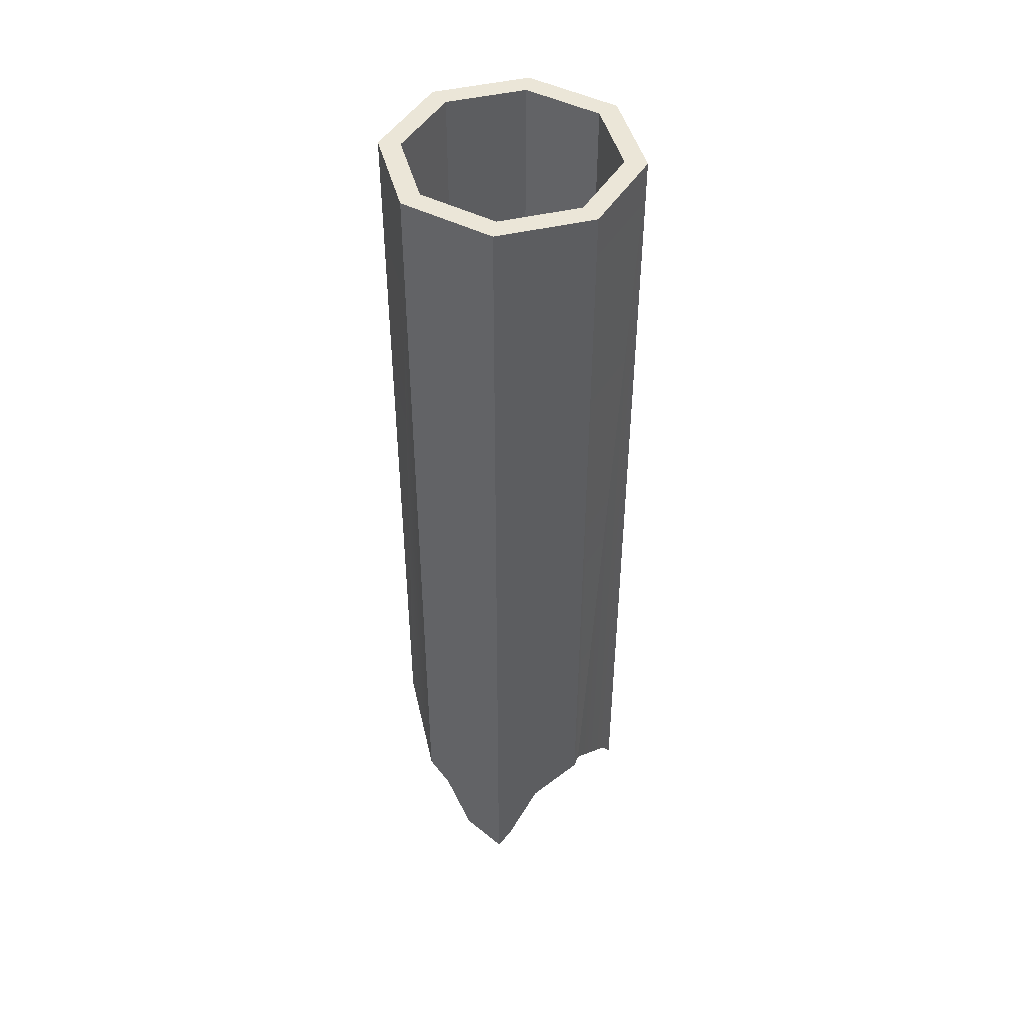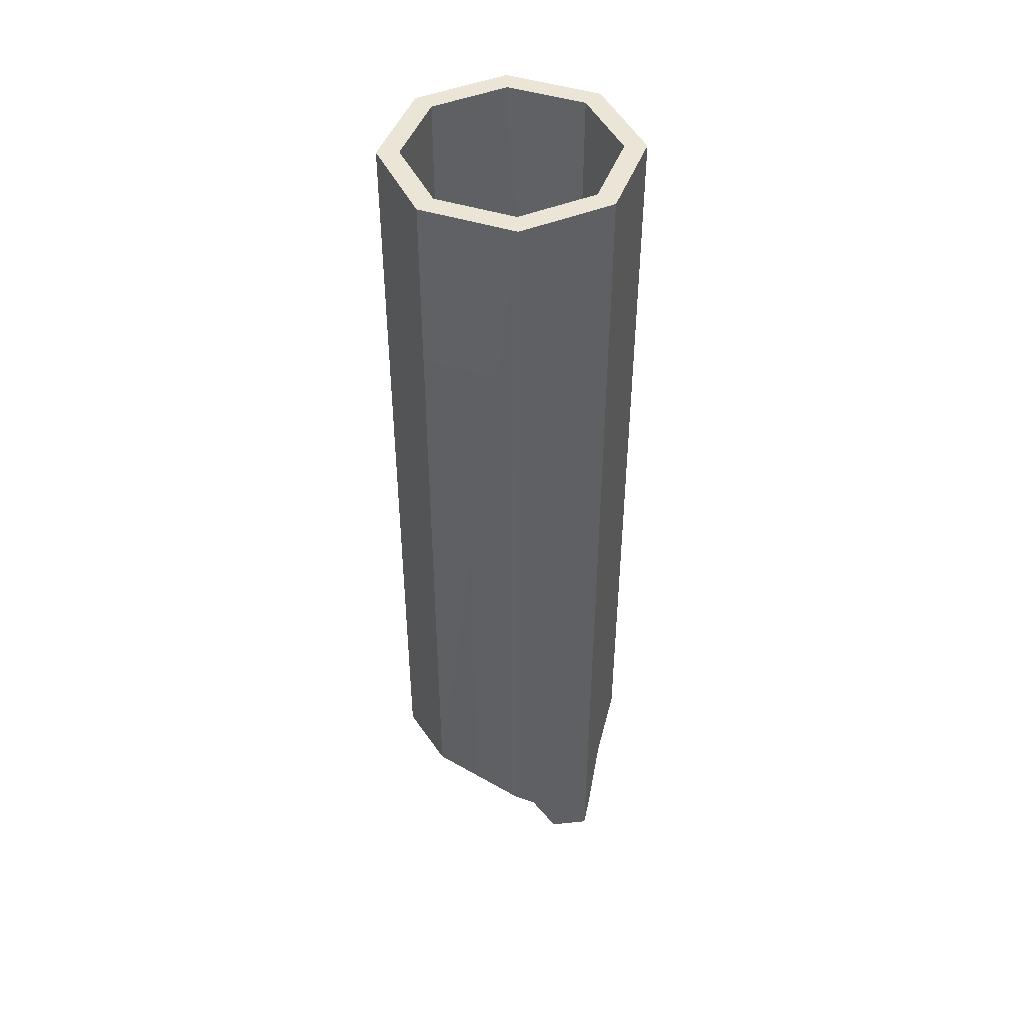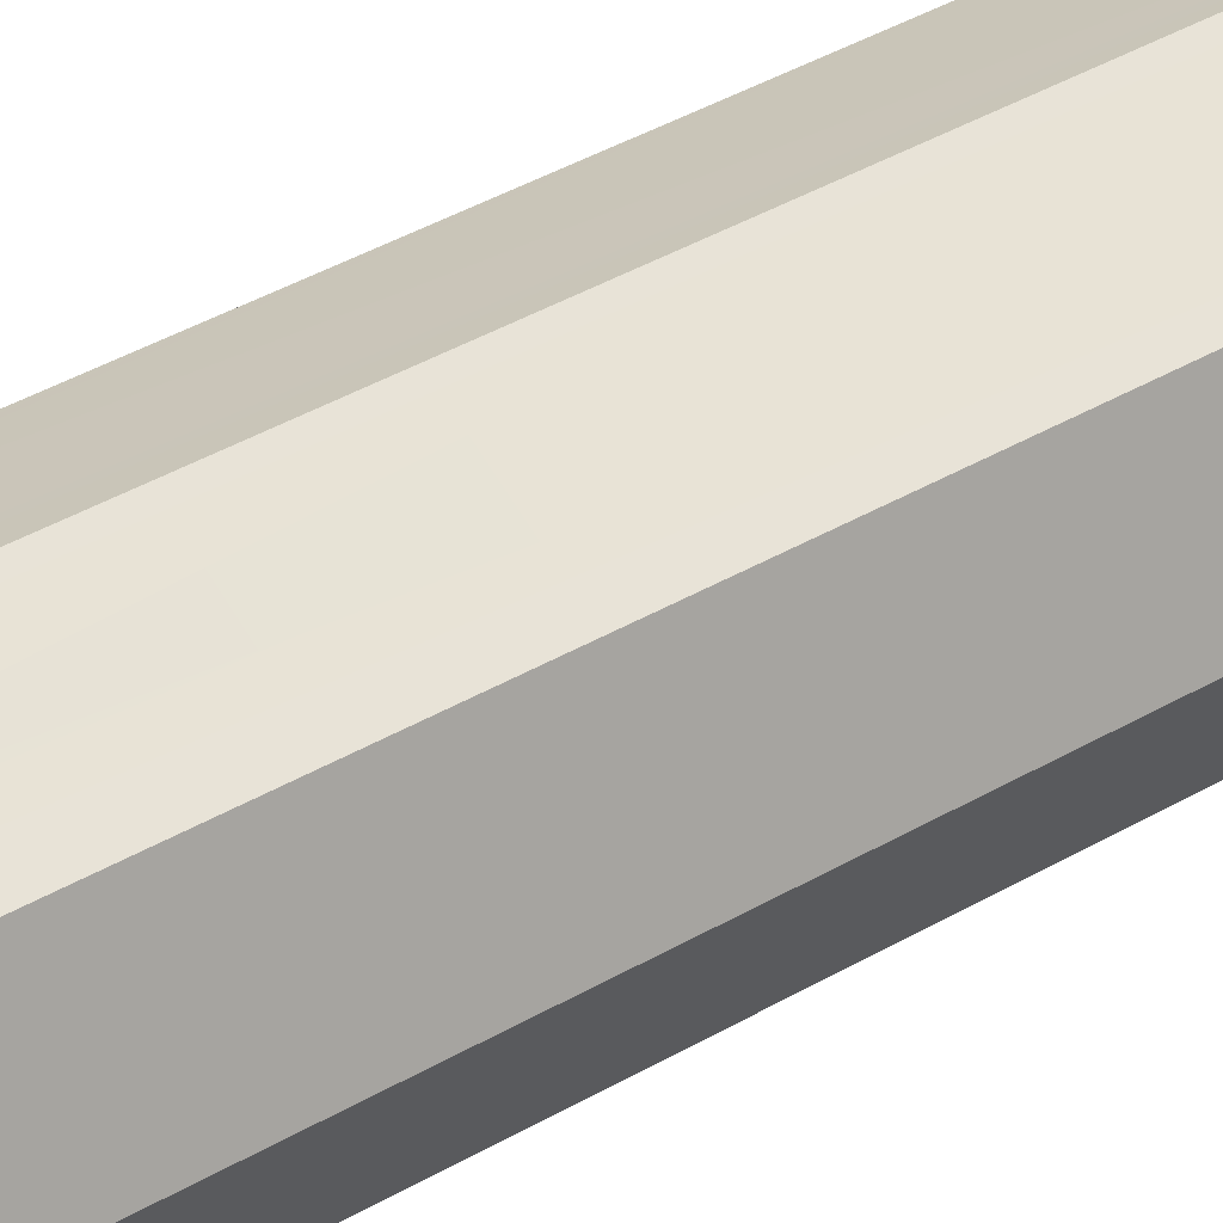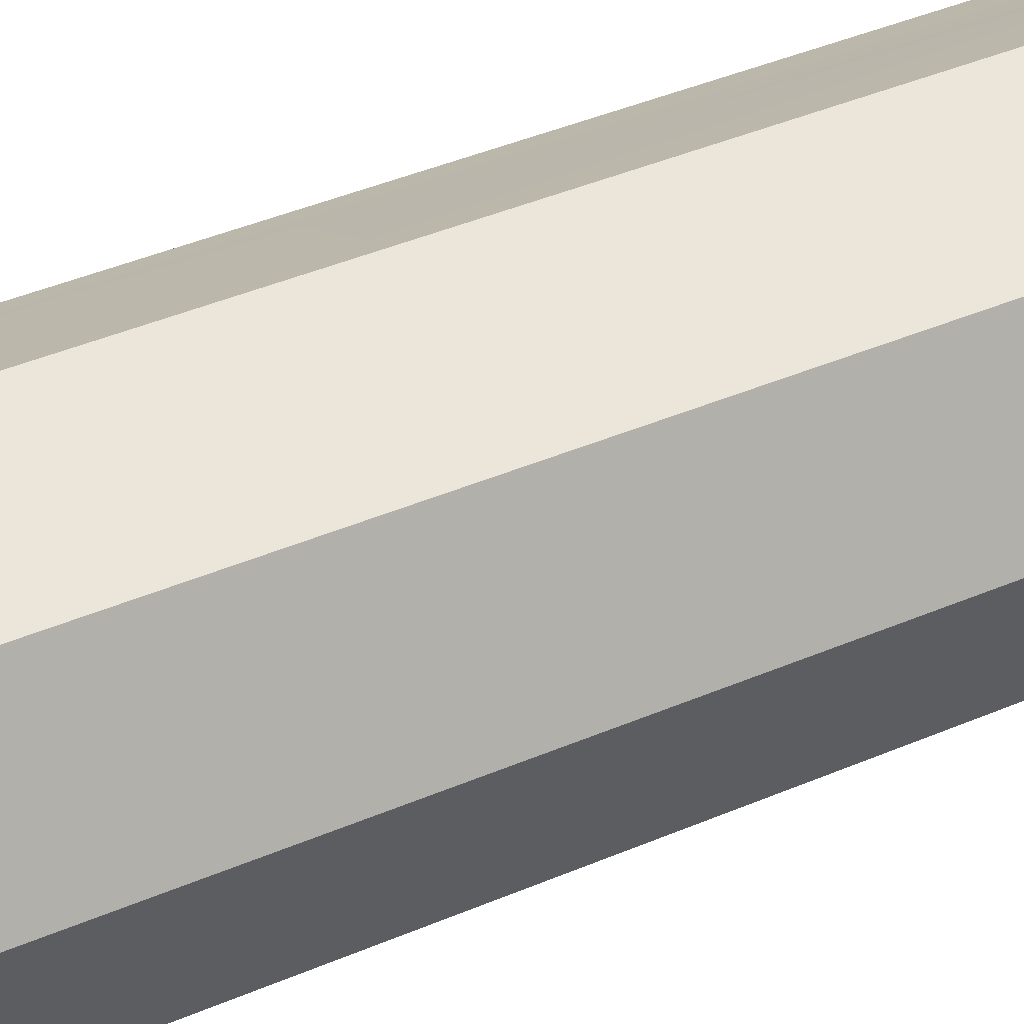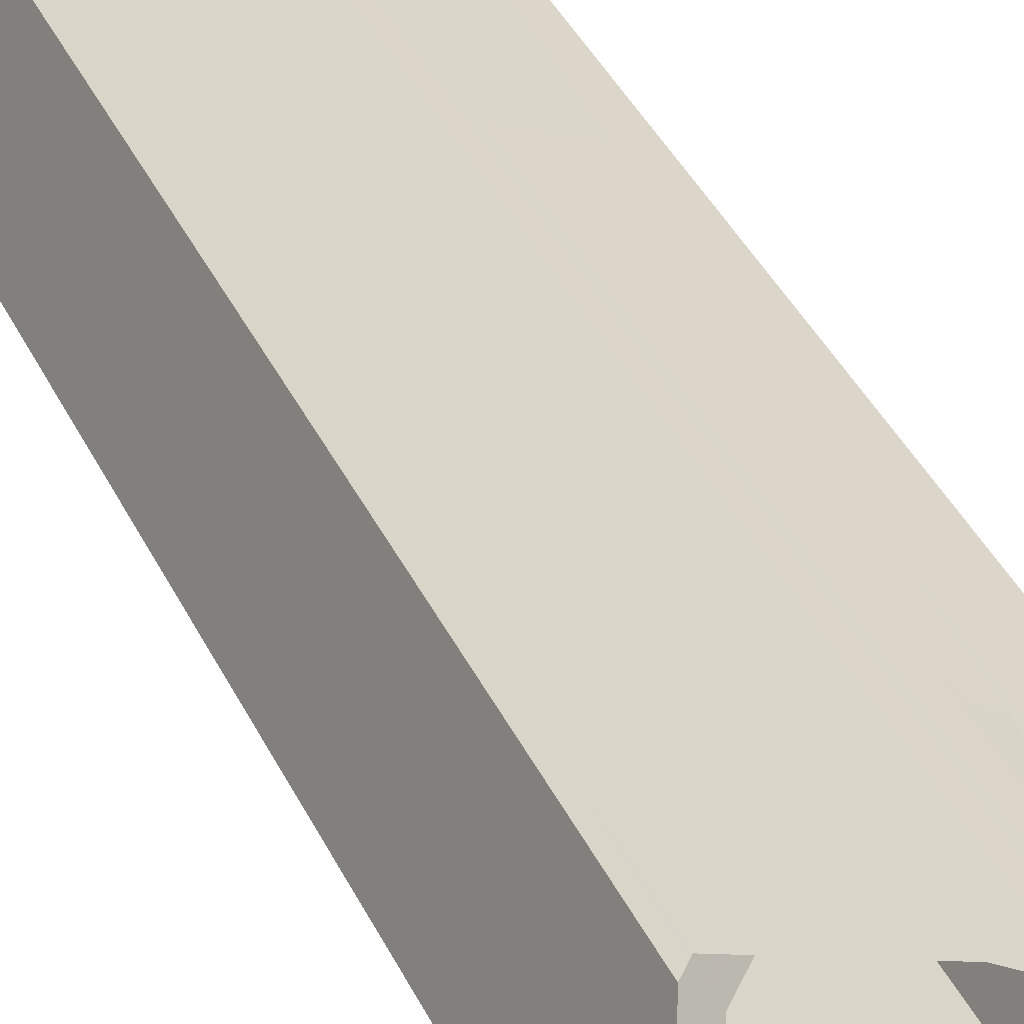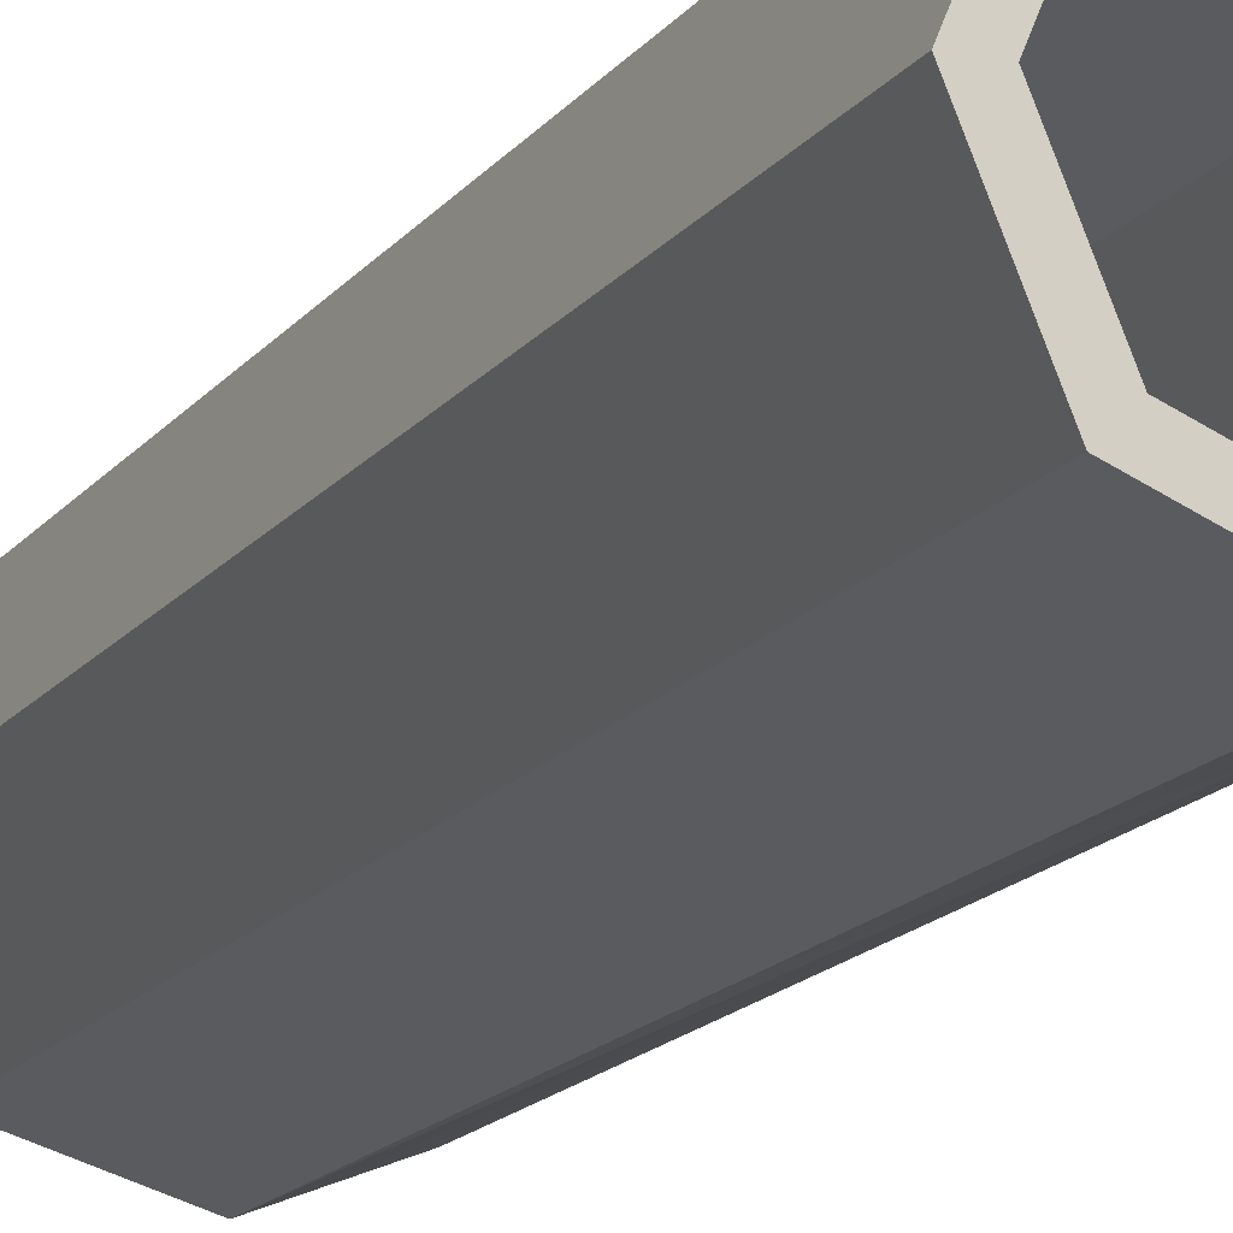
<metadata>
{"format":"obj","ext":"obj","renderer":"f3d","projection":"perspective","resolution":1024,"background":"white","views":[{"elev":46.6,"azim":97.6,"up":"+Z"},{"elev":45.9,"azim":42.5,"up":"+Z"},{"elev":41.7,"azim":-124.9,"up":"+Y"},{"elev":34.9,"azim":59.0,"up":"+Y"},{"elev":36.4,"azim":157.7,"up":"+Y"},{"elev":-14.8,"azim":-22.7,"up":"+Y"}]}
</metadata>
<code>
o Circle2_Circle.008
v -0.6164 1.693 -7.271
v -0.005034 1.945 -7.425
v -0.005034 1.693 -7.018
v -1.896 0.1699 -6.848
v -1.359 1.001 -7.094
v -1.782 0.1699 -6.671
v -1.552 1.001 -7.56
v -1.119 1.484 -7.334
v 1.148 -1.179 6.851
v 1.963 -0.02477 6.851
v 1.386 -1.418 6.851
v 1.386 1.368 6.851
v -0.006732 1.608 6.851
v -0.006732 1.945 6.851
v -1.161 1.13 6.851
v -1.977 -0.02477 6.851
v -1.4 1.368 6.851
v -1.161 -1.179 6.851
v -0.006732 -1.995 6.851
v -1.4 -1.418 6.851
v -0.006732 -1.657 6.851
v 1.148 1.13 6.851
v -1.639 -0.02477 6.851
v -0.006732 -1.657 -5.768
v -0.005034 -1.657 -5.766
v -1.4 -1.418 -6.449
v -1.612 -0.9043 -6.582
v -1.639 -0.02476 -6.581
v -1.261 -0.9389 -6.348
v -1.4 1.368 -7.814
v -1.186 1.07 -6.847
v -1.559 0.1699 -6.617
v -0.006732 1.608 -5.974
v -1.161 1.13 -6.886
v 0.2703 1.83 -6.985
v 1.264 1.419 -5.998
v 1.148 1.13 -6.126
v 0.2006 1.522 -5.296
v 1.68 0.6596 -6.763
v 1.883 0.1699 -7.968
v 1.963 -0.02476 -8.26
v 1.508 0.2589 -6.934
v 1.626 -0.02477 6.851
v 1.527 -1.077 -6.915
v 1.386 -1.418 -6.504
v 1.356 -0.677 -7.087
v 1.362 -0.6609 -7.127
v 1.626 -0.02477 -7.445
v -0.005034 -1.994 -5.91
v -0.006732 -1.995 -5.911
v 1.7 -0.6609 -7.941
v -0.005034 1.607 -5.965
v -1.977 -0.02476 -6.978
v 1.545 0.1699 -7.153
v 1.148 -1.179 -6.481
v -1.161 -1.179 -6.38
v -0.006732 1.945 -7.427
v -1.773 -0.5173 -6.68
v 1.386 1.368 -6.106
f 1 2 3
f 4 5 6
f 7 8 5
f 9 11 10
f 12 14 13
f 15 17 16
f 18 20 19
f 21 19 11
f 10 12 22
f 13 14 17
f 23 16 20
f 21 25 24
f 18 21 24
f 26 16 27
f 23 29 28
f 4 30 7
f 15 32 31
f 17 1 8
f 15 34 33
f 14 36 35
f 22 38 37
f 39 41 40
f 42 43 37
f 44 10 45
f 46 48 47
f 11 49 45
f 20 26 50
f 3 34 1
f 6 32 28
f 44 47 51
f 52 3 35
f 35 3 2
f 6 53 4
f 39 42 37
f 54 39 40
f 32 5 31
f 55 44 45
f 51 48 40
f 56 24 50
f 1 57 2
f 4 7 5
f 7 30 8
f 9 10 43
f 12 13 22
f 15 16 23
f 18 19 21
f 21 11 9
f 10 22 43
f 13 17 15
f 23 20 18
f 55 25 9
f 9 25 21
f 18 24 56
f 53 58 16
f 16 26 20
f 58 27 16
f 56 29 18
f 18 29 23
f 30 4 17
f 17 4 16
f 16 4 53
f 28 15 23
f 15 31 34
f 32 15 28
f 57 1 14
f 14 1 17
f 17 8 30
f 15 33 13
f 59 36 12
f 12 36 14
f 14 35 57
f 57 35 2
f 33 52 13
f 13 38 22
f 52 38 13
f 41 39 10
f 10 59 12
f 39 59 10
f 37 43 22
f 43 42 48
f 48 42 54
f 45 10 11
f 10 44 41
f 41 44 51
f 48 55 43
f 43 55 9
f 55 48 46
f 50 49 19
f 19 49 11
f 20 50 19
f 34 31 5
f 5 8 34
f 8 1 34
f 3 52 33
f 33 34 3
f 28 29 58
f 29 27 58
f 58 6 28
f 44 46 47
f 35 36 52
f 36 38 52
f 6 58 53
f 37 38 36
f 36 59 37
f 59 39 37
f 54 42 39
f 32 6 5
f 45 49 55
f 49 25 55
f 55 46 44
f 41 51 40
f 51 47 48
f 48 54 40
f 26 27 29
f 26 29 56
f 49 50 24
f 50 26 56
f 24 25 49

</code>
